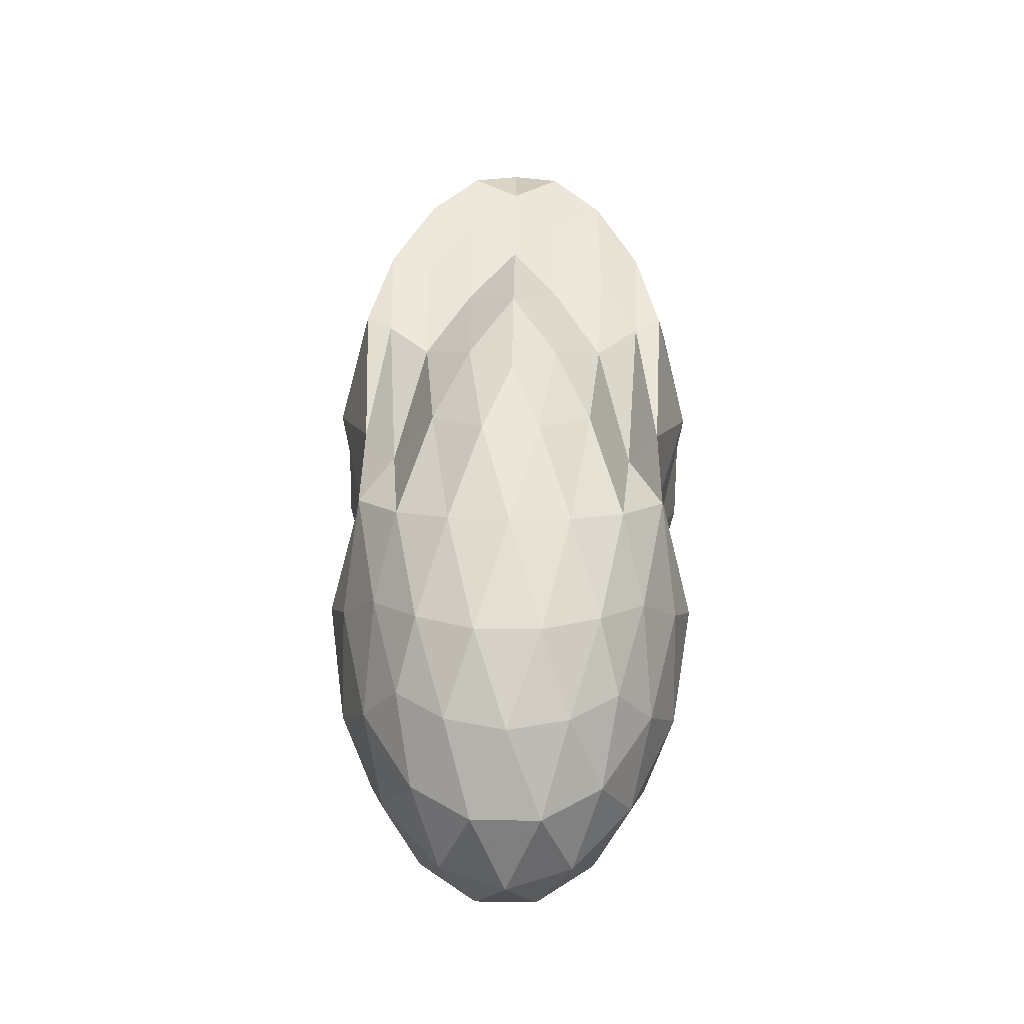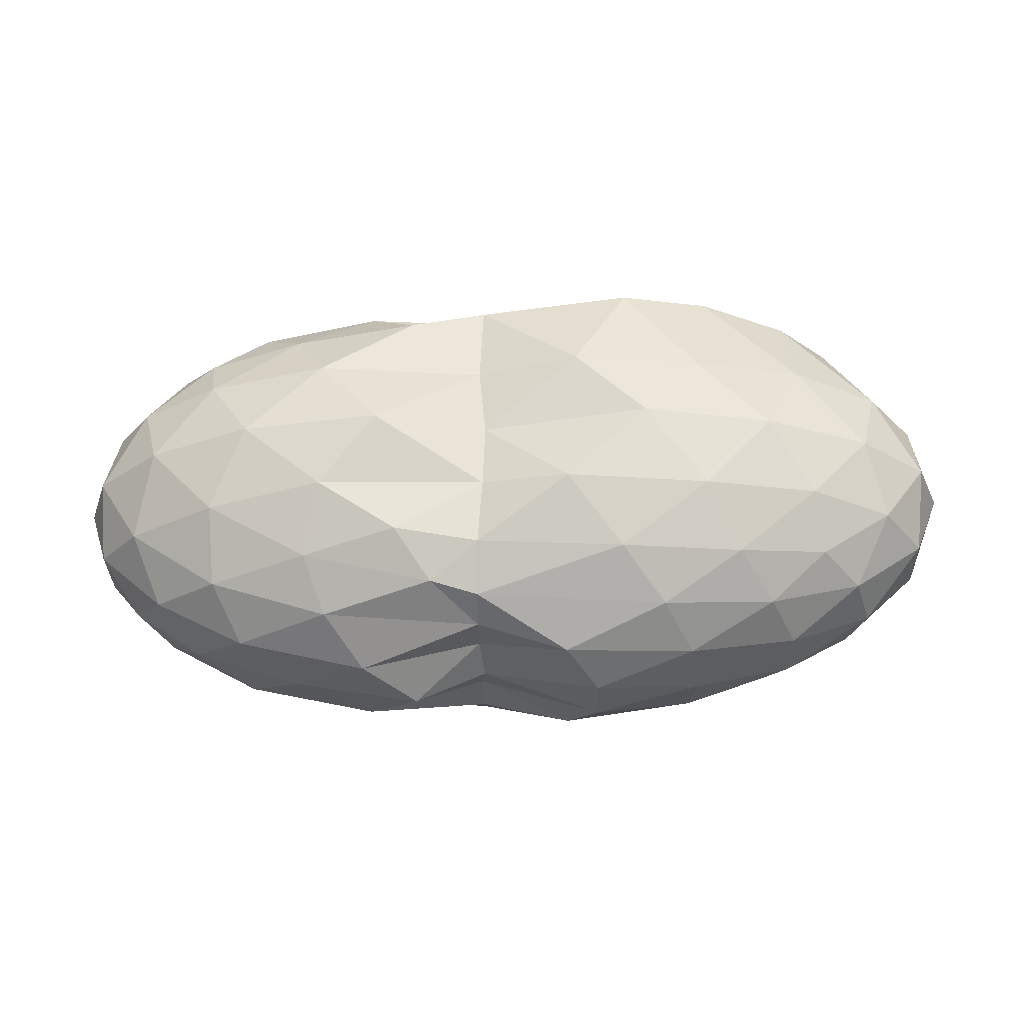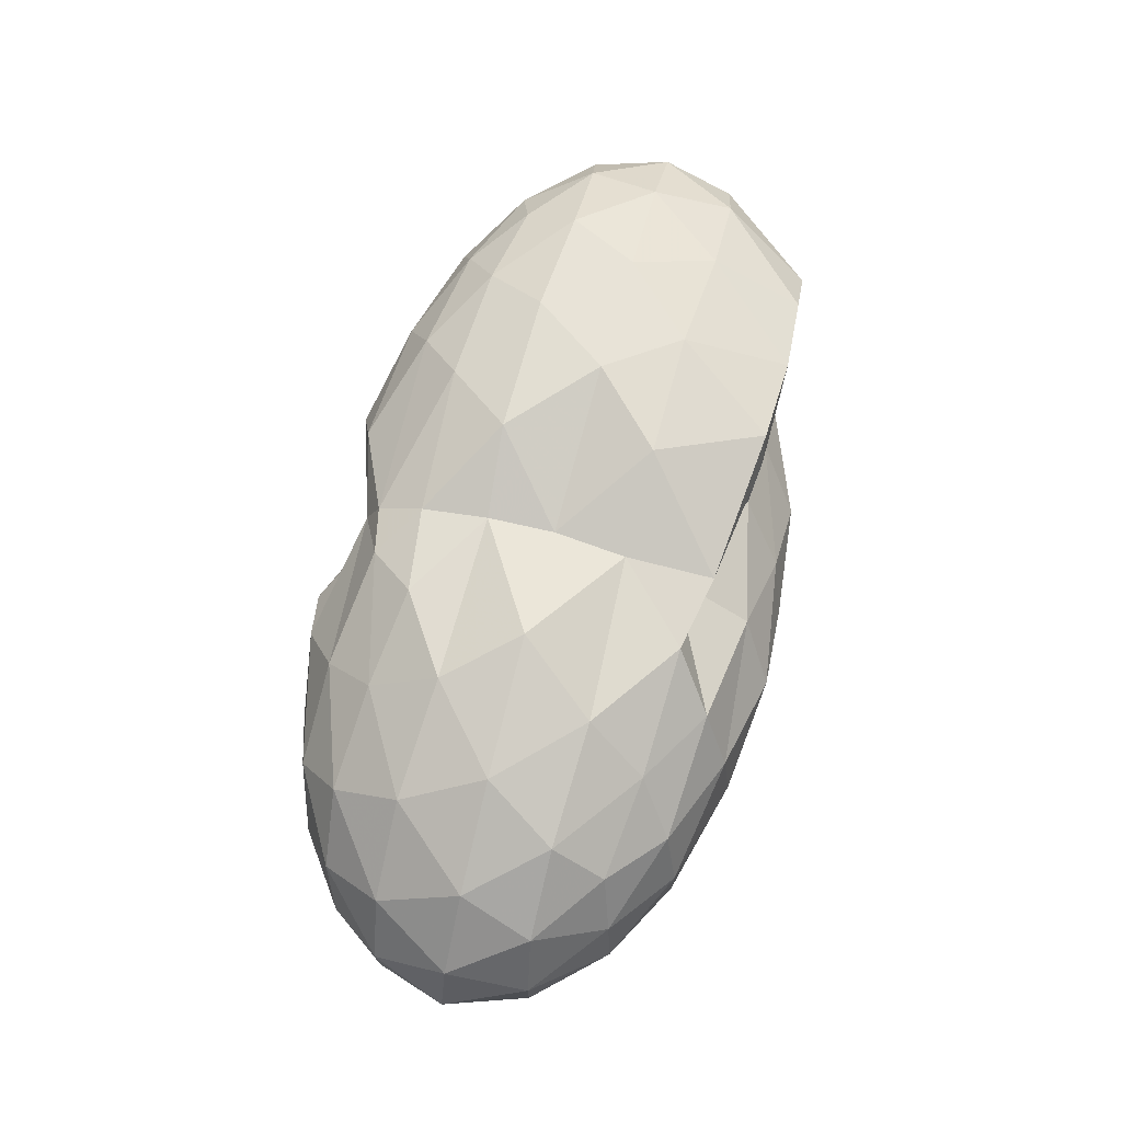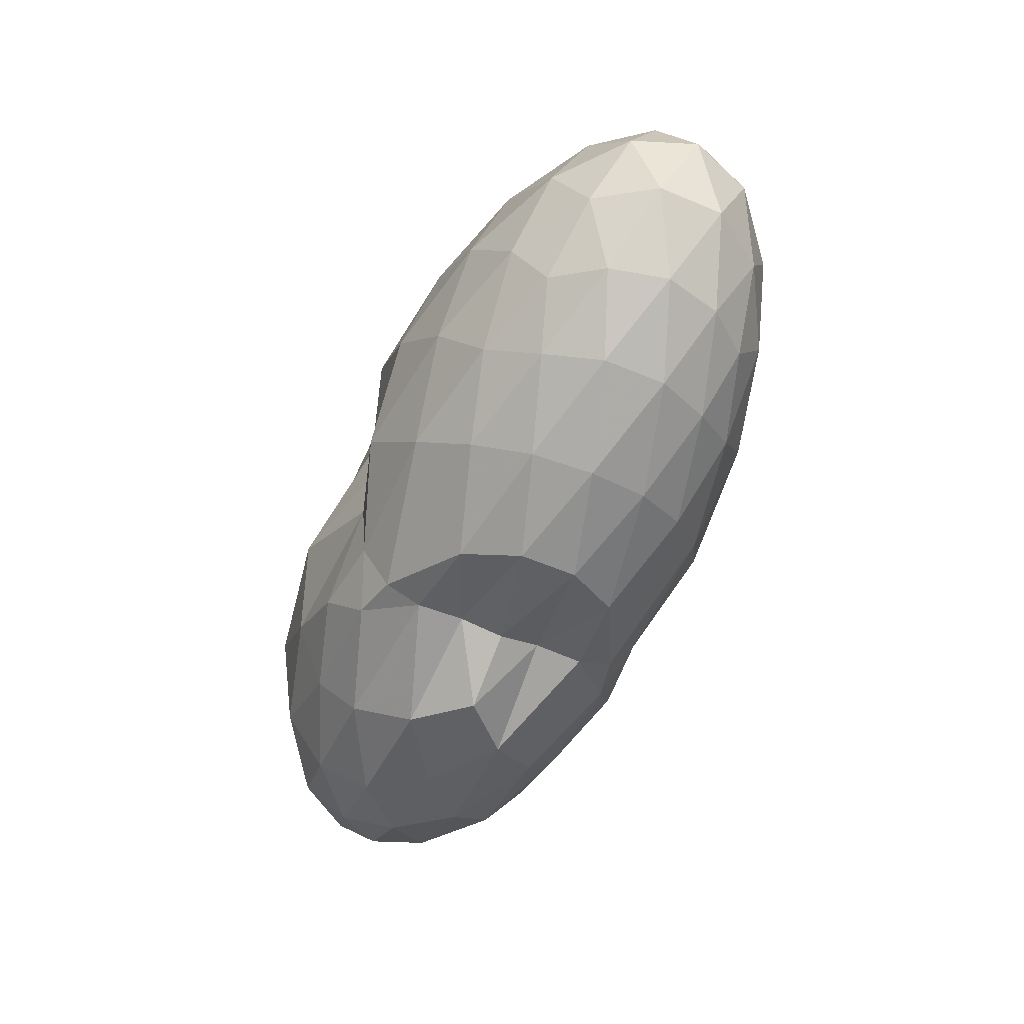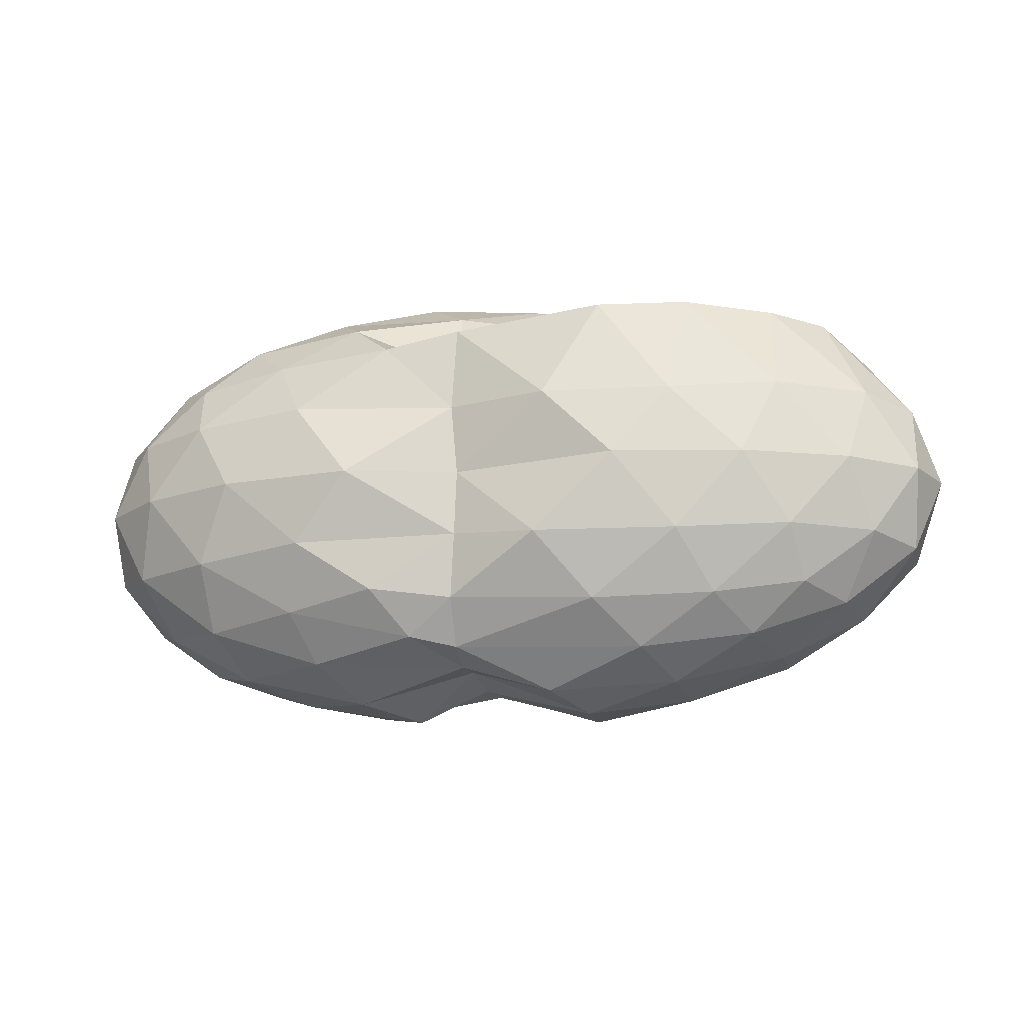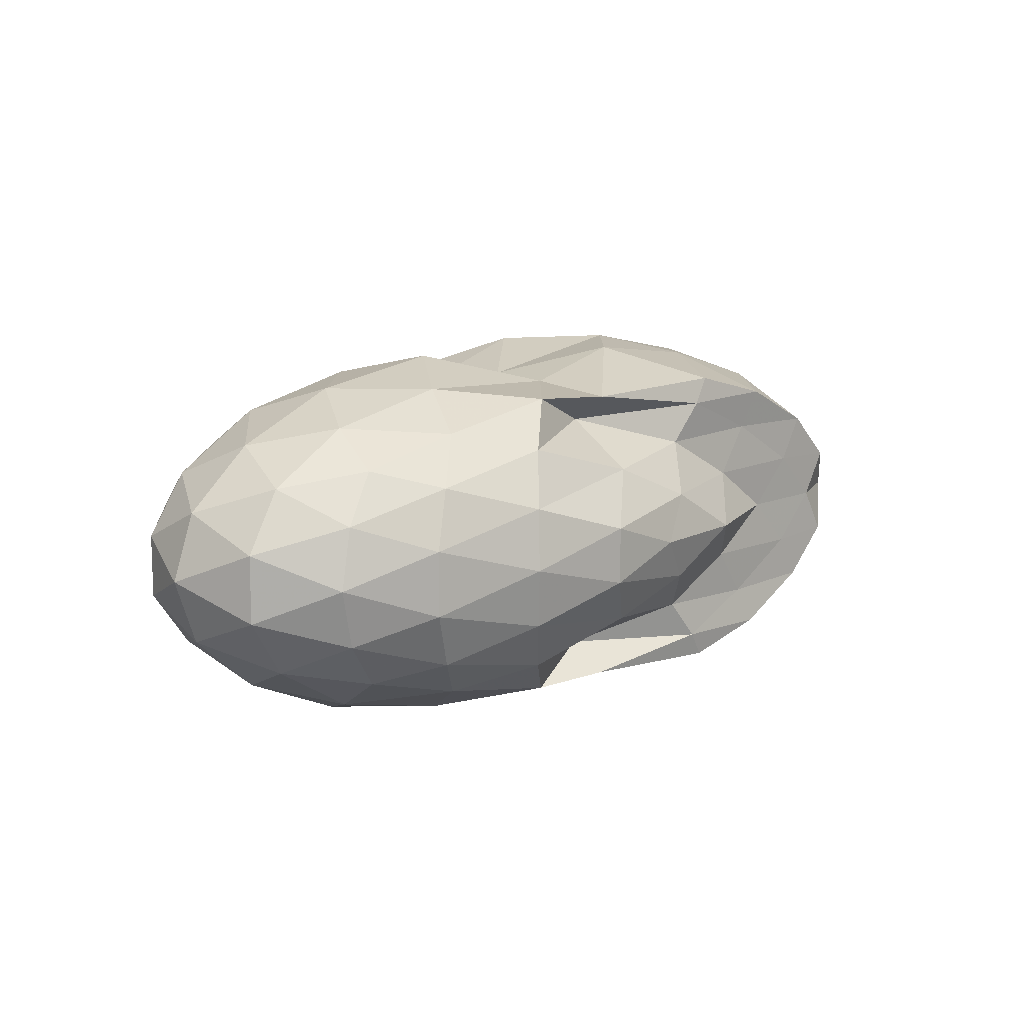
<metadata>
{"format":"obj","ext":"obj","renderer":"f3d","projection":"perspective","resolution":1024,"background":"white","views":[{"elev":51.0,"azim":-89.2,"up":"+Z"},{"elev":-32.2,"azim":1.7,"up":"+Z"},{"elev":72.4,"azim":-75.5,"up":"+Y"},{"elev":-58.3,"azim":66.6,"up":"+Z"},{"elev":-15.7,"azim":12.4,"up":"+Z"},{"elev":11.7,"azim":-45.7,"up":"+Y"}]}
</metadata>
<code>
v -2.87 -0.01549 1.237
v -3.014 -0.01511 -0.7715
v -1.055 -0.01565 0.8275
v -1.244 0.1942 0.9681
v -1.482 0.4164 0.9758
v -1.885 0.6079 0.9941
v -2.294 0.7161 0.973
v -3.006 0.6862 0.8997
v -3.361 0.704 0.83
v -3.942 0.6001 0.8064
v -4.398 0.4784 0.7505
v -4.572 0.2596 0.8171
v -4.645 -0.01563 0.845
v -4.572 -0.2908 0.8171
v -4.398 -0.5097 0.7505
v -3.943 -0.6313 0.8062
v -3.361 -0.7356 0.8302
v -3.004 -0.7177 0.902
v -2.295 -0.7472 0.9727
v -1.885 -0.6392 0.9941
v -1.481 -0.4477 0.9761
v -1.244 -0.2252 0.9682
v -0.8331 0.1229 0.5071
v -1.045 0.3807 0.5444
v -1.456 0.6216 0.5473
v -1.954 0.7798 0.5069
v -2.545 0.8582 0.5004
v -3.019 0.7266 0.4942
v -3.796 0.7664 0.5273
v -4.353 0.6391 0.5019
v -4.728 0.4097 0.5019
v -4.91 0.1401 0.5348
v -4.91 -0.1713 0.5348
v -4.728 -0.441 0.5019
v -4.353 -0.6704 0.5019
v -3.796 -0.7981 0.5278
v -3.02 -0.7583 0.4947
v -2.545 -0.8897 0.5004
v -1.954 -0.8112 0.5072
v -1.456 -0.6529 0.5478
v -1.045 -0.4118 0.5442
v -0.833 -0.1543 0.5073
v -0.8204 0.2779 0.1778
v -1.134 0.5403 0.1786
v -1.618 0.7443 0.1802
v -2.216 0.8688 0.1775
v -2.989 0.7338 0.1612
v -3.513 0.8692 0.1634
v -4.151 0.7695 0.1669
v -4.634 0.5548 0.1669
v -4.944 0.2843 0.1669
v -5.051 -0.01563 0.1669
v -4.944 -0.3155 0.1669
v -4.634 -0.5861 0.1669
v -4.151 -0.8008 0.1669
v -3.512 -0.9014 0.1639
v -2.989 -0.7649 0.1622
v -2.216 -0.9001 0.1776
v -1.618 -0.7756 0.1802
v -1.134 -0.5716 0.1788
v -0.8204 -0.3091 0.1777
v -0.7121 -0.01565 0.177
v -1.037 0.4005 -0.1515
v -1.415 0.622 -0.149
v -1.934 0.7717 -0.1794
v -2.593 0.855 -0.18
v -3 0.7391 -0.1452
v -3.777 0.7846 -0.1573
v -4.314 0.6439 -0.201
v -4.726 0.392 -0.201
v -4.935 0.1262 -0.1682
v -4.935 -0.1574 -0.1682
v -4.726 -0.4233 -0.201
v -4.314 -0.6752 -0.201
v -3.777 -0.8157 -0.1574
v -2.999 -0.7707 -0.1446
v -2.594 -0.8863 -0.1802
v -1.934 -0.803 -0.1794
v -1.415 -0.6532 -0.149
v -1.037 -0.4317 -0.1515
v -0.8522 -0.1682 -0.1854
v -0.8522 0.1369 -0.1854
v -1.369 0.4665 -0.395
v -1.784 0.6012 -0.4576
v -2.341 0.7073 -0.482
v -3.022 0.7064 -0.4472
v -3.414 0.7507 -0.3955
v -3.85 0.6256 -0.4647
v -4.306 0.4487 -0.5112
v -4.611 0.207 -0.4834
v -4.759 -0.01563 -0.4168
v -4.611 -0.2383 -0.4834
v -4.306 -0.48 -0.5112
v -3.85 -0.6568 -0.4646
v -3.413 -0.7827 -0.3955
v -3.023 -0.7375 -0.4461
v -2.342 -0.7387 -0.482
v -1.784 -0.6325 -0.4576
v -1.369 -0.4978 -0.395
v -1.192 -0.2847 -0.4626
v -1.118 -0.01563 -0.4909
v -1.192 0.2534 -0.4626
v -1.363 -0.01625 0.965
v -1.598 0.2101 0.9746
v -1.97 0.4285 0.9692
v -2.374 0.5957 0.987
v -3.015 0.558 0.7313
v -3.581 0.506 1.015
v -4.141 0.3954 0.9763
v -4.256 0.1338 1.05
v -4.256 -0.1651 1.05
v -4.141 -0.4267 0.9763
v -3.58 -0.5361 1.017
v -3.015 -0.5889 0.7305
v -2.374 -0.6268 0.9874
v -1.971 -0.4603 0.9688
v -1.599 -0.2414 0.9747
v -1.816 -0.01562 0.9692
v -2.14 0.2027 0.9832
v -2.517 0.4102 0.9659
v -3.064 0.3567 1.093
v -3.714 0.2622 1.147
v -3.755 -0.01592 1.193
v -3.714 -0.2934 1.147
v -3.064 -0.3869 1.094
v -2.517 -0.4415 0.9659
v -2.14 -0.2338 0.9833
v -2.358 -0.01567 1.183
v -2.702 0.1912 1.164
v -3.26 0.1166 1.251
v -3.259 -0.1481 1.25
v -2.702 -0.2224 1.164
v -1.627 0.3845 -0.6164
v -2.146 0.5067 -0.6833
v -3.028 0.5707 -0.6583
v -3.247 0.6216 -0.6105
v -3.759 0.4574 -0.6919
v -4.189 0.2262 -0.716
v -4.441 -0.01563 -0.6426
v -4.189 -0.2575 -0.716
v -3.758 -0.4889 -0.6922
v -3.248 -0.6521 -0.6105
v -3.027 -0.602 -0.6587
v -2.146 -0.538 -0.6833
v -1.627 -0.4158 -0.6164
v -1.51 -0.1611 -0.6905
v -1.51 0.1299 -0.6905
v -2.014 0.2603 -0.8111
v -2.611 0.3624 -0.8492
v -3.03 0.4034 -0.7284
v -3.59 0.2146 -0.8569
v -3.929 -0.0155 -0.8156
v -3.59 -0.2459 -0.8563
v -3.031 -0.4347 -0.7281
v -2.611 -0.3929 -0.8493
v -2.014 -0.2915 -0.8111
v -1.973 -0.01563 -0.8576
v -2.463 0.1162 -0.9262
v -3.034 0.1815 -0.7113
v -3.346 -0.0161 -0.9184
v -3.034 -0.213 -0.7116
v -2.463 -0.1476 -0.9262
f 3 23 4
f 4 23 24
f 4 24 5
f 5 24 25
f 5 25 6
f 6 25 26
f 6 26 7
f 7 26 27
f 7 27 8
f 8 27 28
f 8 28 9
f 9 28 29
f 9 29 10
f 10 29 30
f 10 30 11
f 11 30 31
f 11 31 12
f 12 31 32
f 12 32 13
f 13 32 33
f 13 33 14
f 14 33 34
f 14 34 15
f 15 34 35
f 15 35 16
f 16 35 36
f 16 36 17
f 17 36 37
f 17 37 18
f 18 37 38
f 18 38 19
f 19 38 39
f 19 39 20
f 20 39 40
f 20 40 21
f 21 40 41
f 21 41 22
f 22 41 42
f 22 42 3
f 3 42 23
f 23 43 24
f 24 43 44
f 24 44 25
f 25 44 45
f 25 45 26
f 26 45 46
f 26 46 27
f 27 46 47
f 27 47 28
f 28 47 48
f 28 48 29
f 29 48 49
f 29 49 30
f 30 49 50
f 30 50 31
f 31 50 51
f 31 51 32
f 32 51 52
f 32 52 33
f 33 52 53
f 33 53 34
f 34 53 54
f 34 54 35
f 35 54 55
f 35 55 36
f 36 55 56
f 36 56 37
f 37 56 57
f 37 57 38
f 38 57 58
f 38 58 39
f 39 58 59
f 39 59 40
f 40 59 60
f 40 60 41
f 41 60 61
f 41 61 42
f 42 61 62
f 42 62 23
f 23 62 43
f 43 63 44
f 44 63 64
f 44 64 45
f 45 64 65
f 45 65 46
f 46 65 66
f 46 66 47
f 47 66 67
f 47 67 48
f 48 67 68
f 48 68 49
f 49 68 69
f 49 69 50
f 50 69 70
f 50 70 51
f 51 70 71
f 51 71 52
f 52 71 72
f 52 72 53
f 53 72 73
f 53 73 54
f 54 73 74
f 54 74 55
f 55 74 75
f 55 75 56
f 56 75 76
f 56 76 57
f 57 76 77
f 57 77 58
f 58 77 78
f 58 78 59
f 59 78 79
f 59 79 60
f 60 79 80
f 60 80 61
f 61 80 81
f 61 81 62
f 62 81 82
f 62 82 43
f 43 82 63
f 63 83 64
f 64 83 84
f 64 84 65
f 65 84 85
f 65 85 66
f 66 85 86
f 66 86 67
f 67 86 87
f 67 87 68
f 68 87 88
f 68 88 69
f 69 88 89
f 69 89 70
f 70 89 90
f 70 90 71
f 71 90 91
f 71 91 72
f 72 91 92
f 72 92 73
f 73 92 93
f 73 93 74
f 74 93 94
f 74 94 75
f 75 94 95
f 75 95 76
f 76 95 96
f 76 96 77
f 77 96 97
f 77 97 78
f 78 97 98
f 78 98 79
f 79 98 99
f 79 99 80
f 80 99 100
f 80 100 81
f 81 100 101
f 81 101 82
f 82 101 102
f 82 102 63
f 63 102 83
f 103 104 118
f 104 119 118
f 104 105 119
f 105 120 119
f 105 106 120
f 106 107 120
f 107 121 120
f 107 108 121
f 108 122 121
f 108 109 122
f 109 110 122
f 110 123 122
f 110 111 123
f 111 124 123
f 111 112 124
f 112 113 124
f 113 125 124
f 113 114 125
f 114 126 125
f 114 115 126
f 115 116 126
f 116 127 126
f 116 117 127
f 117 118 127
f 117 103 118
f 118 119 128
f 119 129 128
f 119 120 129
f 120 121 129
f 121 130 129
f 121 122 130
f 122 123 130
f 123 131 130
f 123 124 131
f 124 125 131
f 125 132 131
f 125 126 132
f 126 127 132
f 127 128 132
f 127 118 128
f 133 148 134
f 134 148 149
f 134 149 135
f 135 149 150
f 135 150 136
f 136 150 137
f 137 150 151
f 137 151 138
f 138 151 152
f 138 152 139
f 139 152 140
f 140 152 153
f 140 153 141
f 141 153 154
f 141 154 142
f 142 154 143
f 143 154 155
f 143 155 144
f 144 155 156
f 144 156 145
f 145 156 146
f 146 156 157
f 146 157 147
f 147 157 148
f 147 148 133
f 148 158 149
f 149 158 159
f 149 159 150
f 150 159 151
f 151 159 160
f 151 160 152
f 152 160 153
f 153 160 161
f 153 161 154
f 154 161 155
f 155 161 162
f 155 162 156
f 156 162 157
f 157 162 158
f 157 158 148
f 3 4 103
f 103 4 104
f 4 5 104
f 104 5 105
f 5 6 105
f 105 6 106
f 6 7 106
f 7 8 106
f 106 8 107
f 8 9 107
f 107 9 108
f 9 10 108
f 108 10 109
f 10 11 109
f 11 12 109
f 109 12 110
f 12 13 110
f 110 13 111
f 13 14 111
f 111 14 112
f 14 15 112
f 15 16 112
f 112 16 113
f 16 17 113
f 113 17 114
f 17 18 114
f 114 18 115
f 18 19 115
f 19 20 115
f 115 20 116
f 20 21 116
f 116 21 117
f 21 22 117
f 117 22 103
f 22 3 103
f 83 133 84
f 84 133 134
f 84 134 85
f 85 134 135
f 85 135 86
f 86 135 136
f 86 136 87
f 87 136 88
f 88 136 137
f 88 137 89
f 89 137 138
f 89 138 90
f 90 138 139
f 90 139 91
f 91 139 92
f 92 139 140
f 92 140 93
f 93 140 141
f 93 141 94
f 94 141 142
f 94 142 95
f 95 142 96
f 96 142 143
f 96 143 97
f 97 143 144
f 97 144 98
f 98 144 145
f 98 145 99
f 99 145 100
f 100 145 146
f 100 146 101
f 101 146 147
f 101 147 102
f 102 147 133
f 102 133 83
f 128 129 1
f 129 130 1
f 130 131 1
f 131 132 1
f 132 128 1
f 159 158 2
f 160 159 2
f 161 160 2
f 162 161 2
f 158 162 2

</code>
